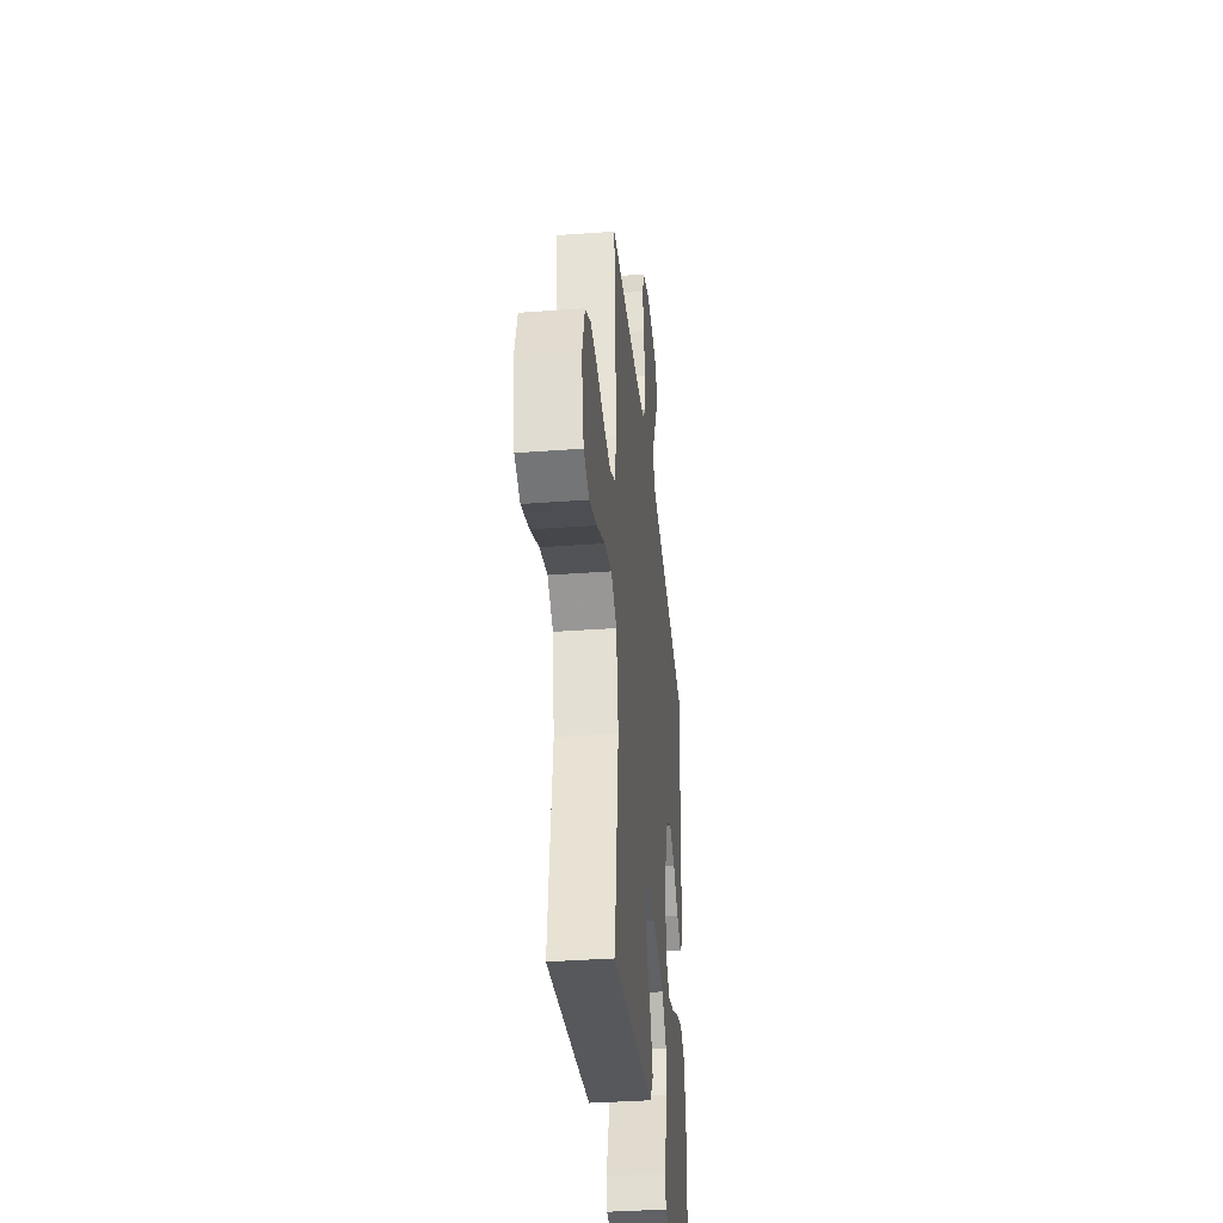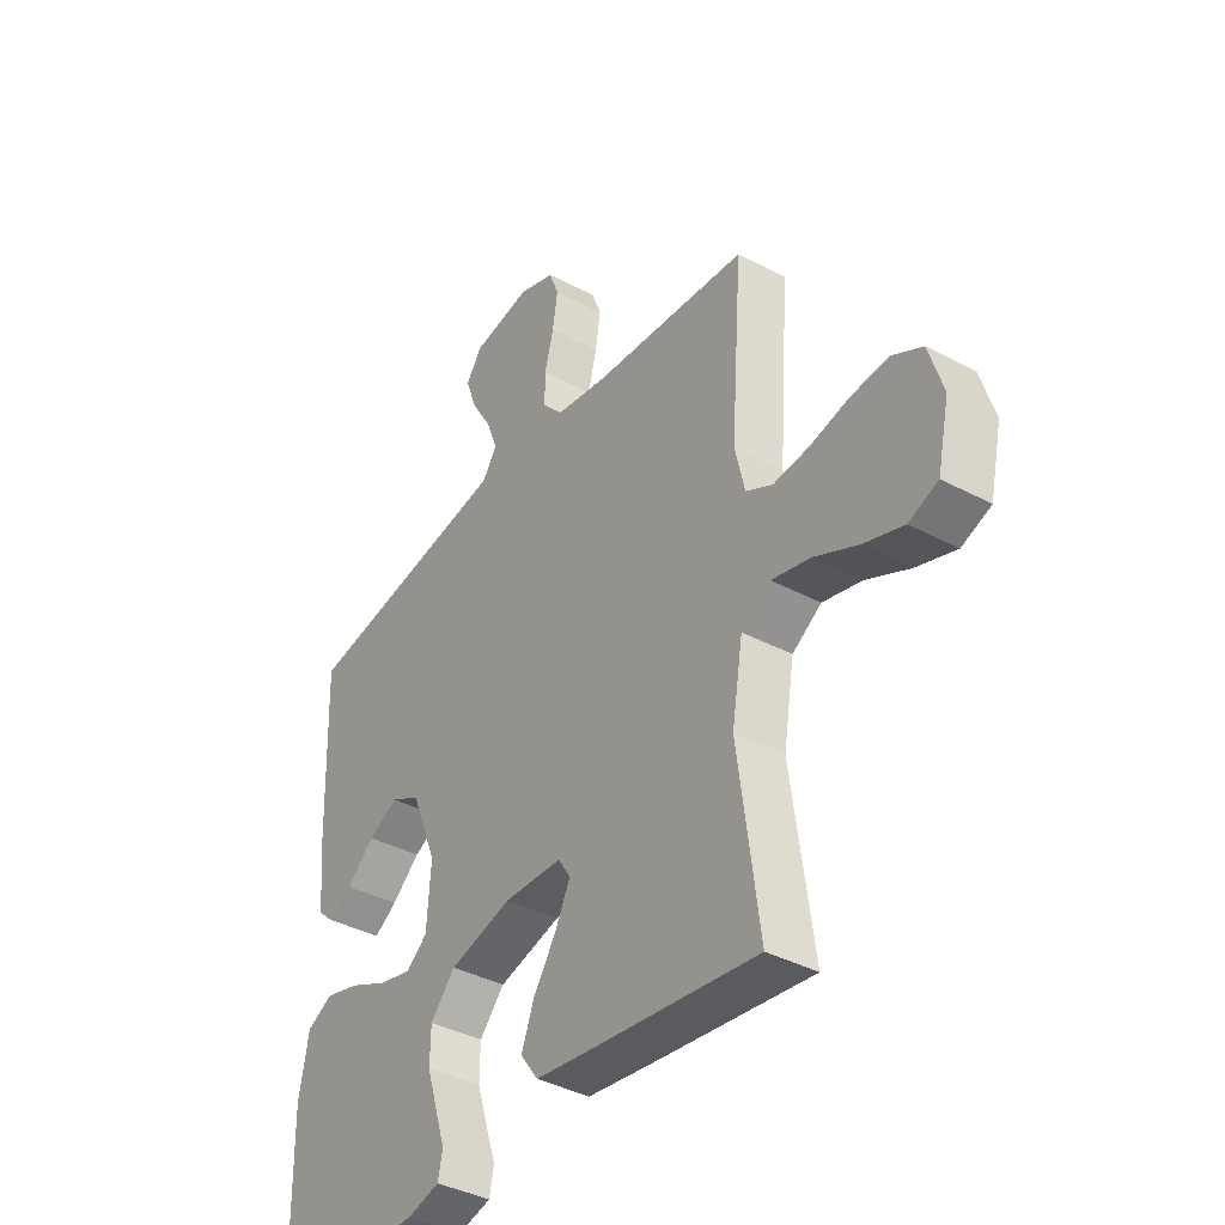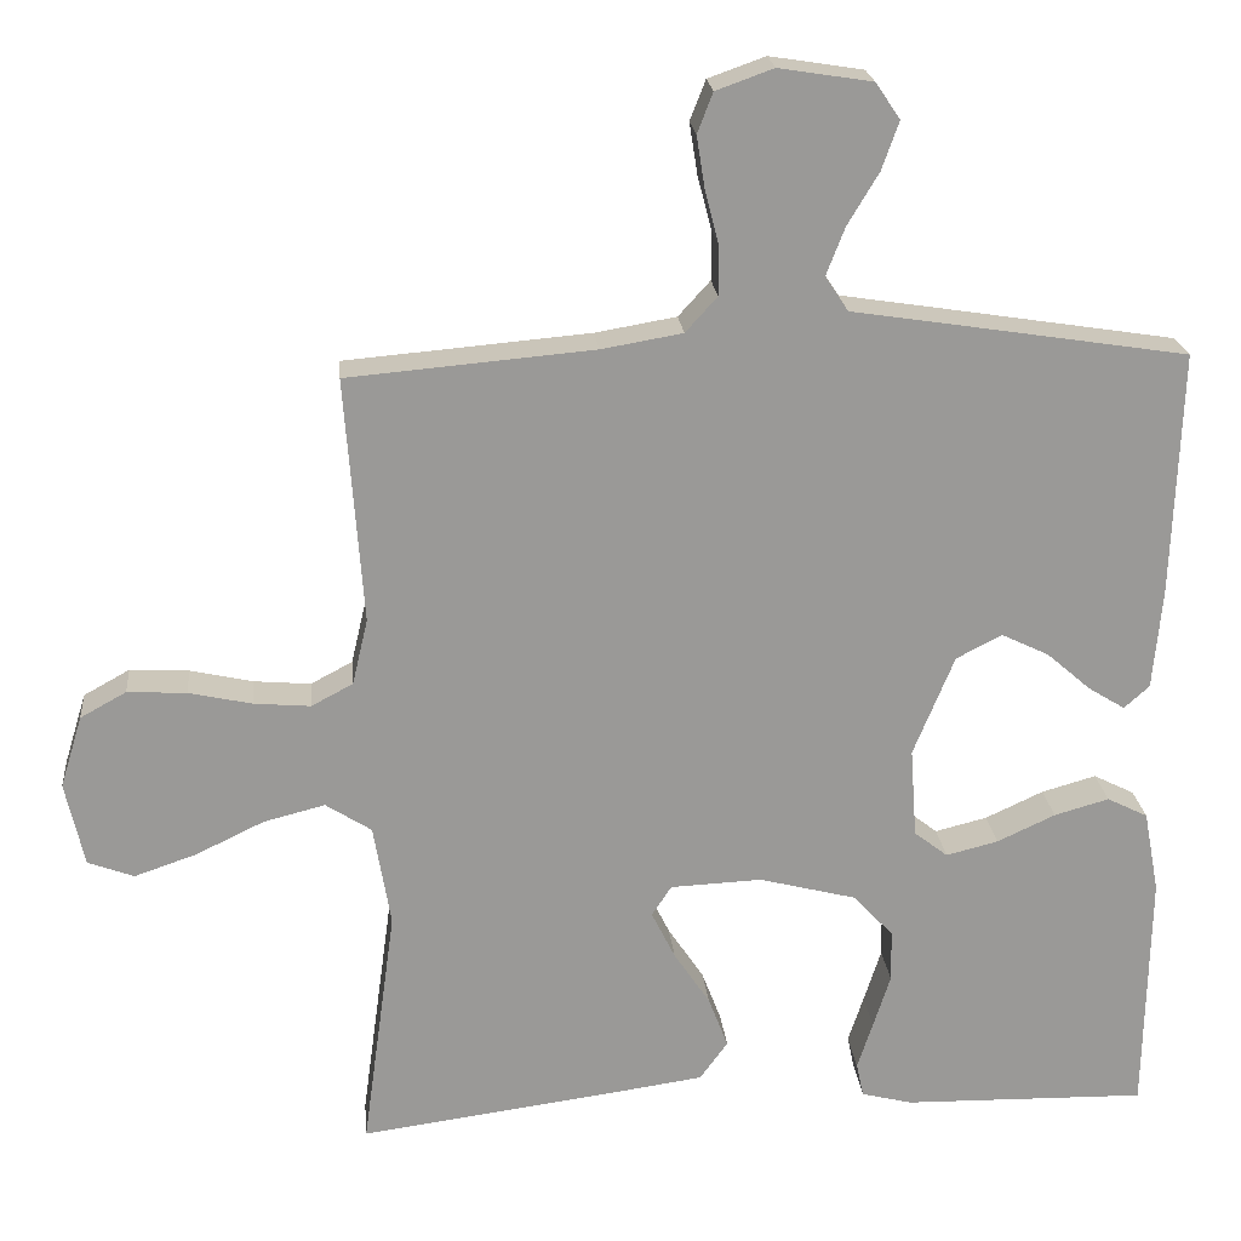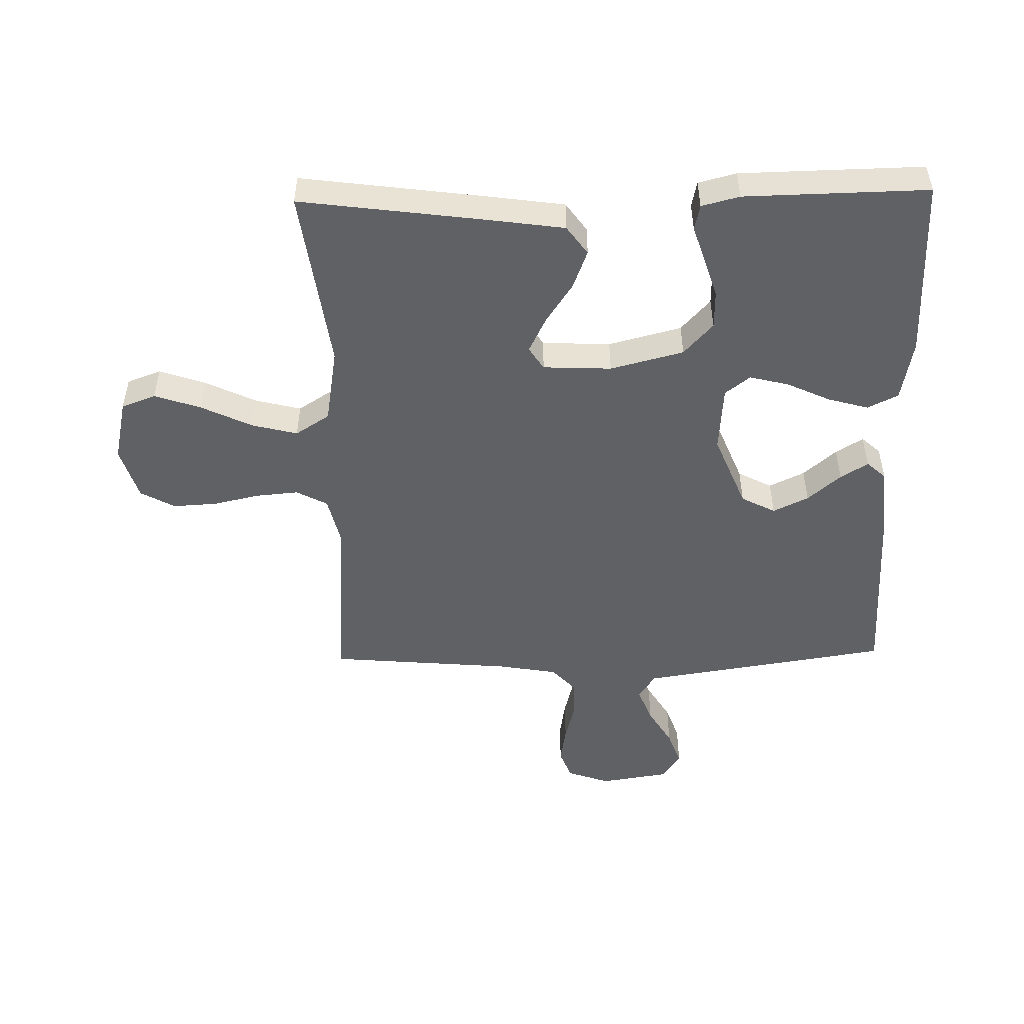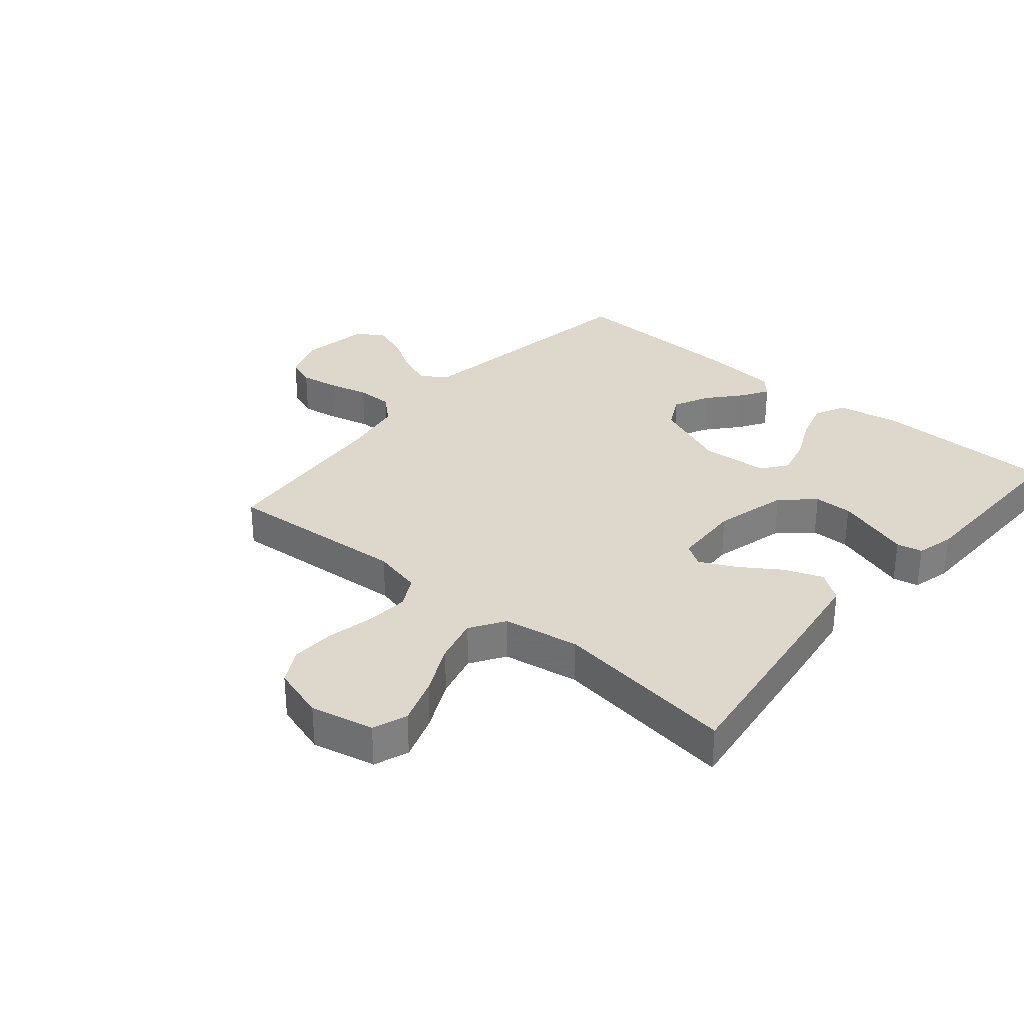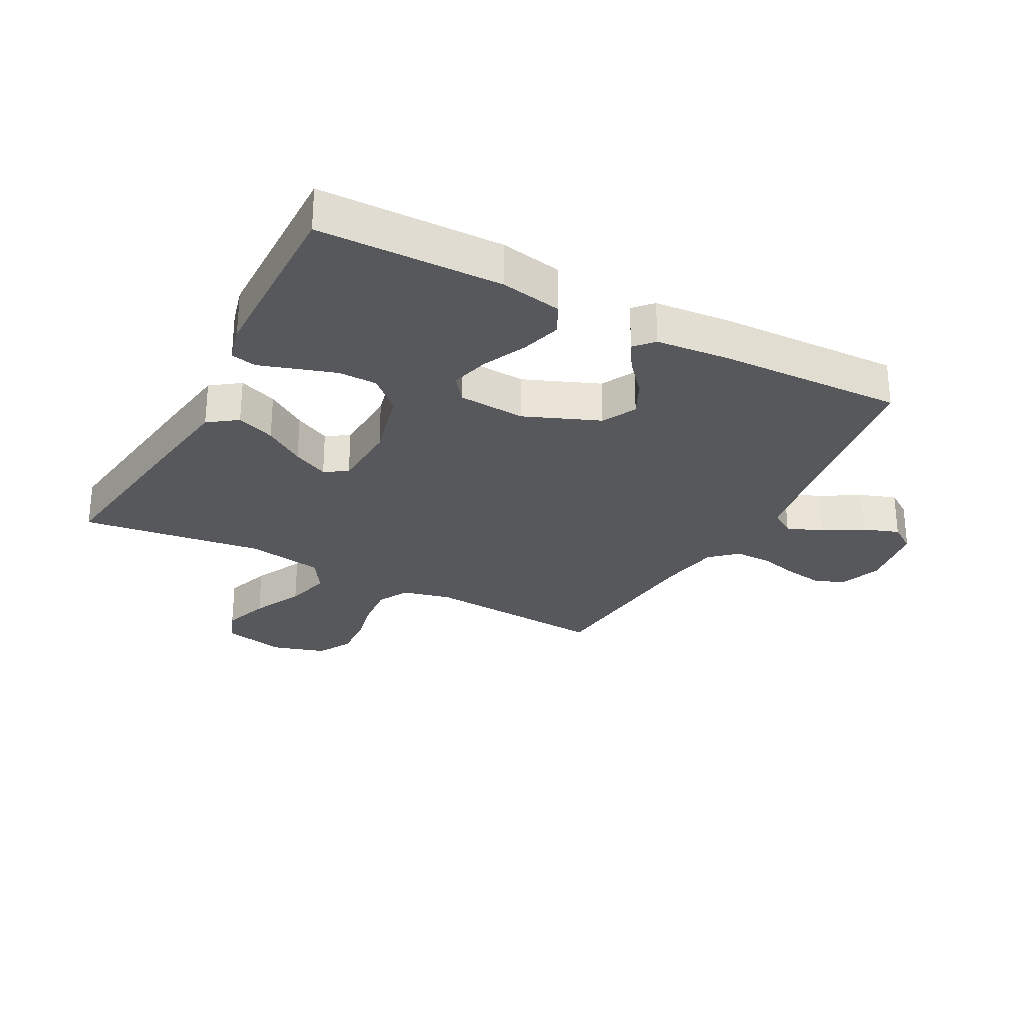
<metadata>
{"format":"obj","ext":"obj","renderer":"f3d","projection":"perspective","resolution":1024,"background":"white","views":[{"elev":-36.2,"azim":95.5,"up":"+Z"},{"elev":-38.8,"azim":56.2,"up":"+Z"},{"elev":21.4,"azim":174.5,"up":"+Z"},{"elev":-49.8,"azim":-178.8,"up":"+Y"},{"elev":31.4,"azim":130.2,"up":"+Y"},{"elev":-27.8,"azim":-118.1,"up":"+Y"}]}
</metadata>
<code>
v -0.5 0.07 0.5
v -0.2 0.07 0.547
v -0.09 0.07 0.564
v -0.062 0.07 0.606
v -0.085 0.07 0.665
v -0.123 0.07 0.728
v -0.144 0.07 0.787
v -0.114 0.07 0.831
v 0 0.07 0.849
v 0.07 0.07 0.824
v 0.089 0.07 0.775
v 0.079 0.07 0.712
v 0.062 0.07 0.646
v 0.062 0.07 0.586
v 0.101 0.07 0.543
v 0.2 0.07 0.526
v 0.5 0.07 0.5
v 0.478 0.07 0.2
v 0.497 0.07 0.119
v 0.548 0.07 0.092
v 0.617 0.07 0.098
v 0.694 0.07 0.115
v 0.766 0.07 0.119
v 0.822 0.07 0.088
v 0.849 0.07 0
v 0.826 0.07 -0.103
v 0.77 0.07 -0.124
v 0.694 0.07 -0.098
v 0.611 0.07 -0.058
v 0.536 0.07 -0.039
v 0.48 0.07 -0.075
v 0.459 0.07 -0.2
v 0.5 0.07 -0.5
v 0.2 0.07 -0.46
v 0.073 0.07 -0.442
v 0.039 0.07 -0.395
v 0.063 0.07 -0.332
v 0.107 0.07 -0.266
v 0.136 0.07 -0.207
v 0.112 0.07 -0.17
v 0 0.07 -0.165
v -0.12 0.07 -0.196
v -0.168 0.07 -0.249
v -0.169 0.07 -0.312
v -0.148 0.07 -0.378
v -0.129 0.07 -0.436
v -0.138 0.07 -0.478
v -0.2 0.07 -0.494
v -0.5 0.07 -0.5
v -0.505 0.07 -0.2
v -0.486 0.07 -0.099
v -0.436 0.07 -0.074
v -0.369 0.07 -0.093
v -0.298 0.07 -0.126
v -0.234 0.07 -0.142
v -0.193 0.07 -0.11
v -0.185 0.07 0
v -0.235 0.07 0.123
v -0.291 0.07 0.152
v -0.349 0.07 0.124
v -0.403 0.07 0.077
v -0.448 0.07 0.049
v -0.479 0.07 0.077
v -0.49 0.07 0.2
v -0.5 0 0.5
v -0.2 0 0.547
v -0.09 0 0.564
v -0.062 0 0.606
v -0.085 0 0.665
v -0.123 0 0.728
v -0.144 0 0.787
v -0.114 0 0.831
v 0 0 0.849
v 0.07 0 0.824
v 0.089 0 0.775
v 0.079 0 0.712
v 0.062 0 0.646
v 0.062 0 0.586
v 0.101 0 0.543
v 0.2 0 0.526
v 0.5 0 0.5
v 0.478 0 0.2
v 0.497 0 0.119
v 0.548 0 0.092
v 0.617 0 0.098
v 0.694 0 0.115
v 0.766 0 0.119
v 0.822 0 0.088
v 0.849 0 0
v 0.826 0 -0.103
v 0.77 0 -0.124
v 0.694 0 -0.098
v 0.611 0 -0.058
v 0.536 0 -0.039
v 0.48 0 -0.075
v 0.459 0 -0.2
v 0.5 0 -0.5
v 0.2 0 -0.46
v 0.073 0 -0.442
v 0.039 0 -0.395
v 0.063 0 -0.332
v 0.107 0 -0.266
v 0.136 0 -0.207
v 0.112 0 -0.17
v 0 0 -0.165
v -0.12 0 -0.196
v -0.168 0 -0.249
v -0.169 0 -0.312
v -0.148 0 -0.378
v -0.129 0 -0.436
v -0.138 0 -0.478
v -0.2 0 -0.494
v -0.5 0 -0.5
v -0.505 0 -0.2
v -0.486 0 -0.099
v -0.436 0 -0.074
v -0.369 0 -0.093
v -0.298 0 -0.126
v -0.234 0 -0.142
v -0.193 0 -0.11
v -0.185 0 0
v -0.235 0 0.123
v -0.291 0 0.152
v -0.349 0 0.124
v -0.403 0 0.077
v -0.448 0 0.049
v -0.479 0 0.077
v -0.49 0 0.2
f 60 61 62 63
f 59 60 63 64
f 51 52 53 54
f 51 54 55
f 50 51 55
f 49 50 55
f 48 49 55 56
f 45 46 47 48
f 44 45 48
f 43 44 48 56
f 35 36 37 38
f 35 38 39
f 32 33 34 35
f 31 32 35 39
f 30 31 39 40
f 26 27 28 29
f 26 29 30
f 25 26 30
f 24 25 30
f 21 22 23 24
f 20 21 24 30
f 19 20 30 40
f 16 17 18
f 15 16 18 19
f 10 11 12 13
f 8 9 10 13
f 8 13 14
f 5 6 7 8
f 4 5 8 14
f 3 4 14 15
f 59 64 1 2
f 58 59 2 3
f 57 58 3 15
f 42 43 56 57
f 41 42 57 15
f 15 19 40 41
f 127 126 125 124
f 128 127 124 123
f 118 117 116 115
f 119 118 115
f 119 115 114
f 119 114 113
f 120 119 113 112
f 112 111 110 109
f 112 109 108
f 120 112 108 107
f 102 101 100 99
f 103 102 99
f 99 98 97 96
f 103 99 96 95
f 104 103 95 94
f 93 92 91 90
f 94 93 90
f 94 90 89
f 94 89 88
f 88 87 86 85
f 94 88 85 84
f 104 94 84 83
f 82 81 80
f 83 82 80 79
f 77 76 75 74
f 77 74 73 72
f 78 77 72
f 72 71 70 69
f 78 72 69 68
f 79 78 68 67
f 66 65 128 123
f 67 66 123 122
f 79 67 122 121
f 121 120 107 106
f 79 121 106 105
f 105 104 83 79
f 1 65 66 2
f 2 66 67 3
f 3 67 68 4
f 4 68 69 5
f 5 69 70 6
f 6 70 71 7
f 7 71 72 8
f 8 72 73 9
f 9 73 74 10
f 10 74 75 11
f 11 75 76 12
f 12 76 77 13
f 13 77 78 14
f 14 78 79 15
f 15 79 80 16
f 16 80 81 17
f 17 81 82 18
f 18 82 83 19
f 19 83 84 20
f 20 84 85 21
f 21 85 86 22
f 22 86 87 23
f 23 87 88 24
f 24 88 89 25
f 25 89 90 26
f 26 90 91 27
f 27 91 92 28
f 28 92 93 29
f 29 93 94 30
f 30 94 95 31
f 31 95 96 32
f 32 96 97 33
f 33 97 98 34
f 34 98 99 35
f 35 99 100 36
f 36 100 101 37
f 37 101 102 38
f 38 102 103 39
f 39 103 104 40
f 40 104 105 41
f 41 105 106 42
f 42 106 107 43
f 43 107 108 44
f 44 108 109 45
f 45 109 110 46
f 46 110 111 47
f 47 111 112 48
f 48 112 113 49
f 49 113 114 50
f 50 114 115 51
f 51 115 116 52
f 52 116 117 53
f 53 117 118 54
f 54 118 119 55
f 55 119 120 56
f 56 120 121 57
f 57 121 122 58
f 58 122 123 59
f 59 123 124 60
f 60 124 125 61
f 61 125 126 62
f 62 126 127 63
f 63 127 128 64
f 64 128 65 1

</code>
